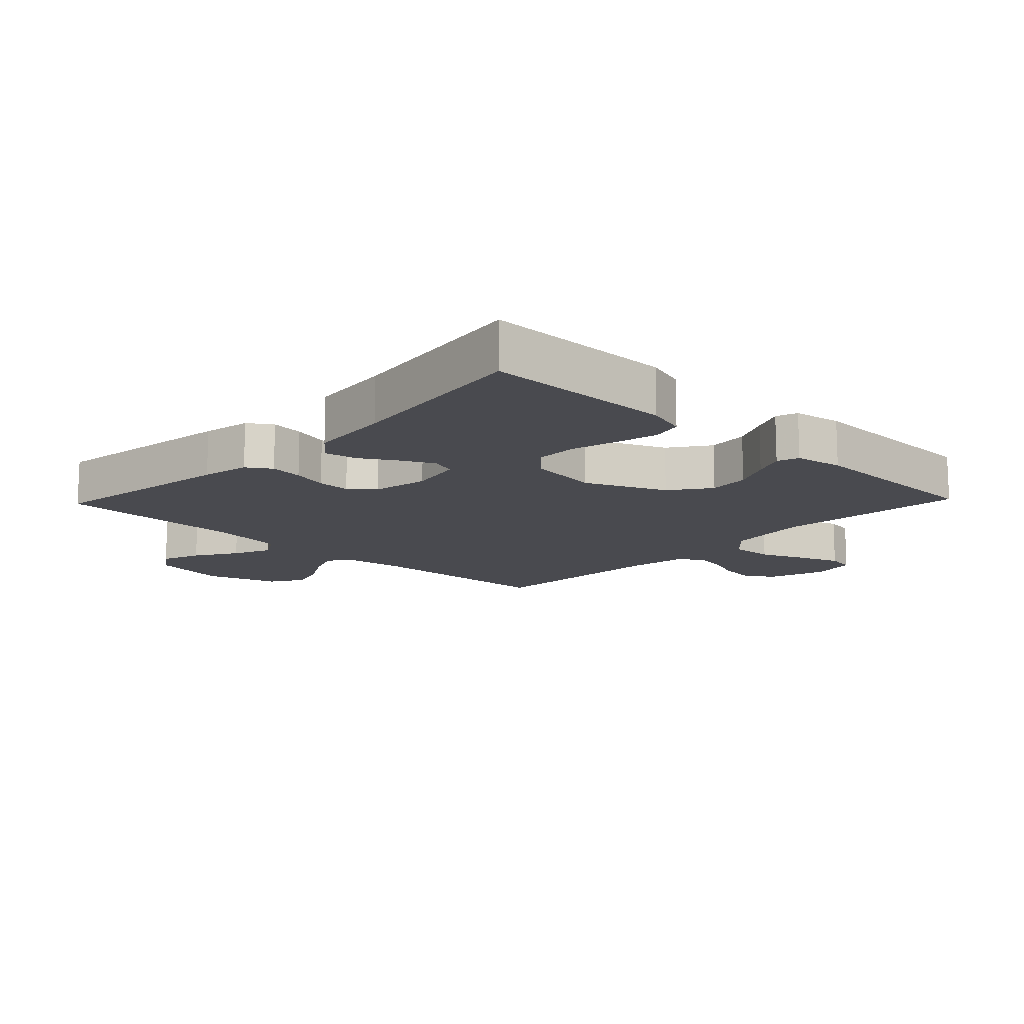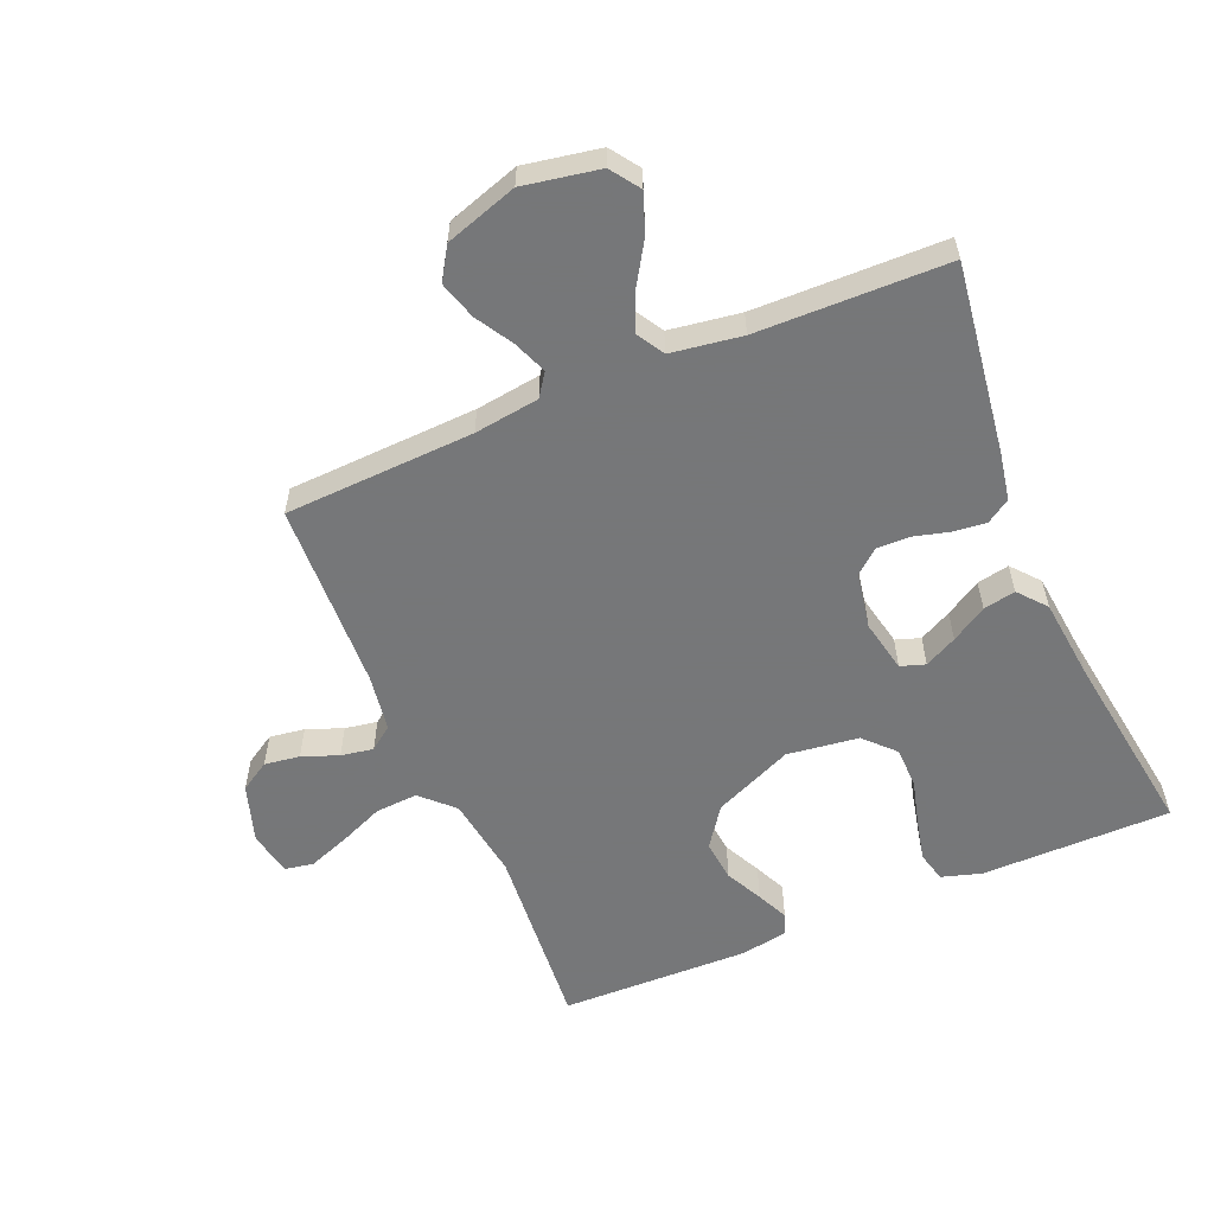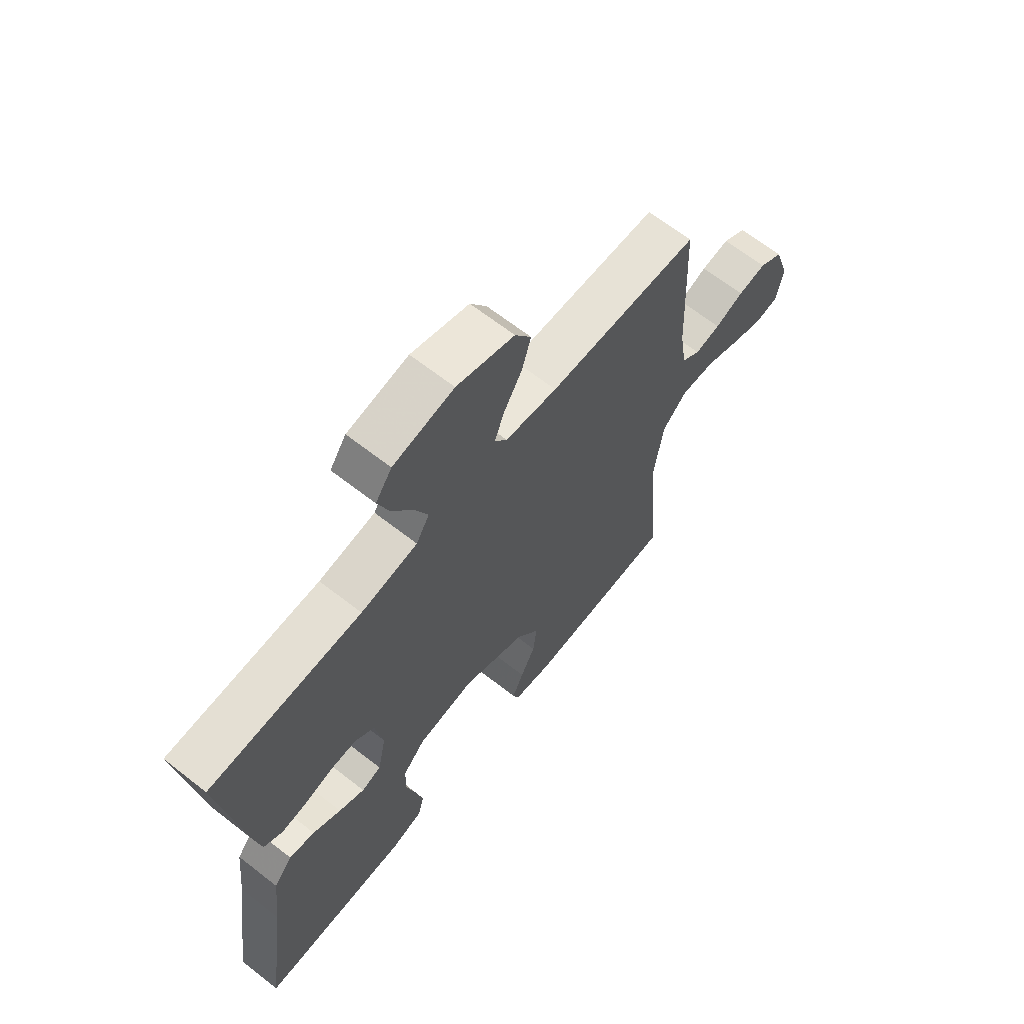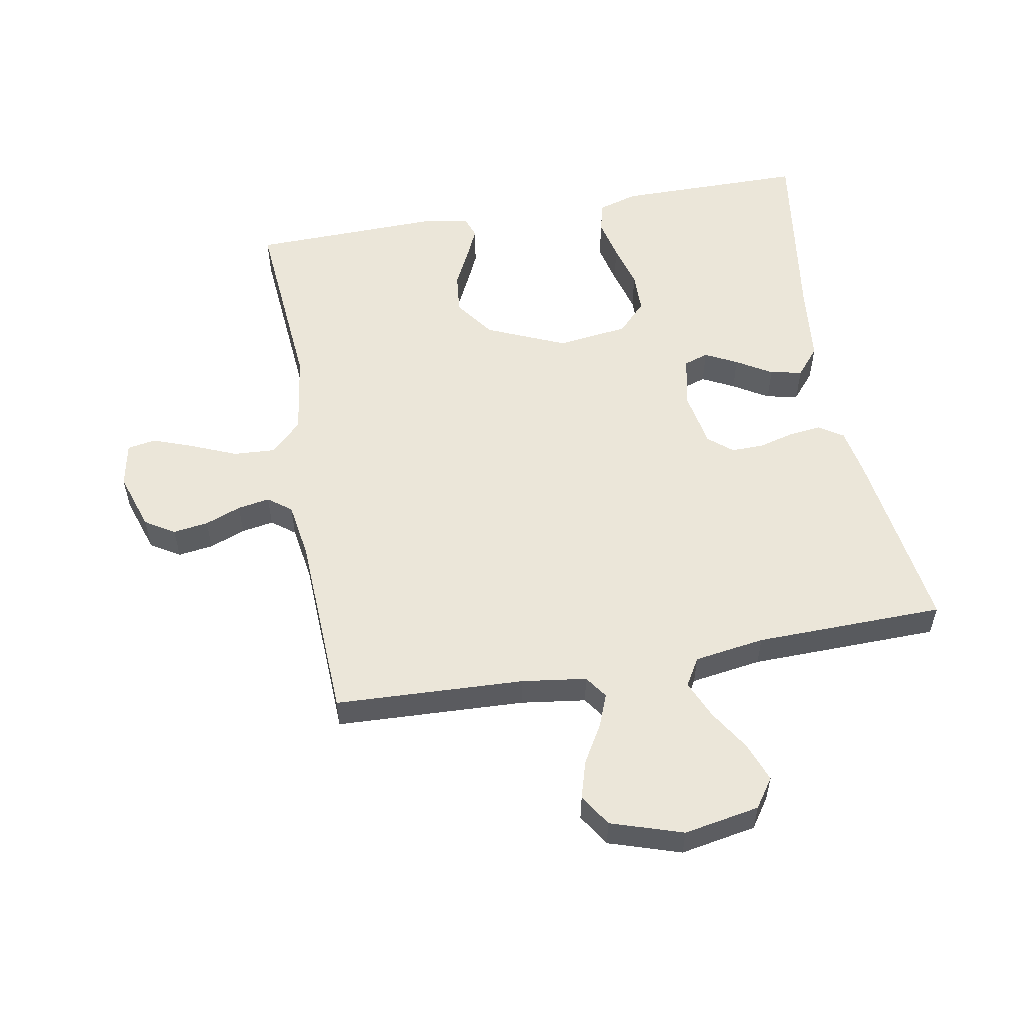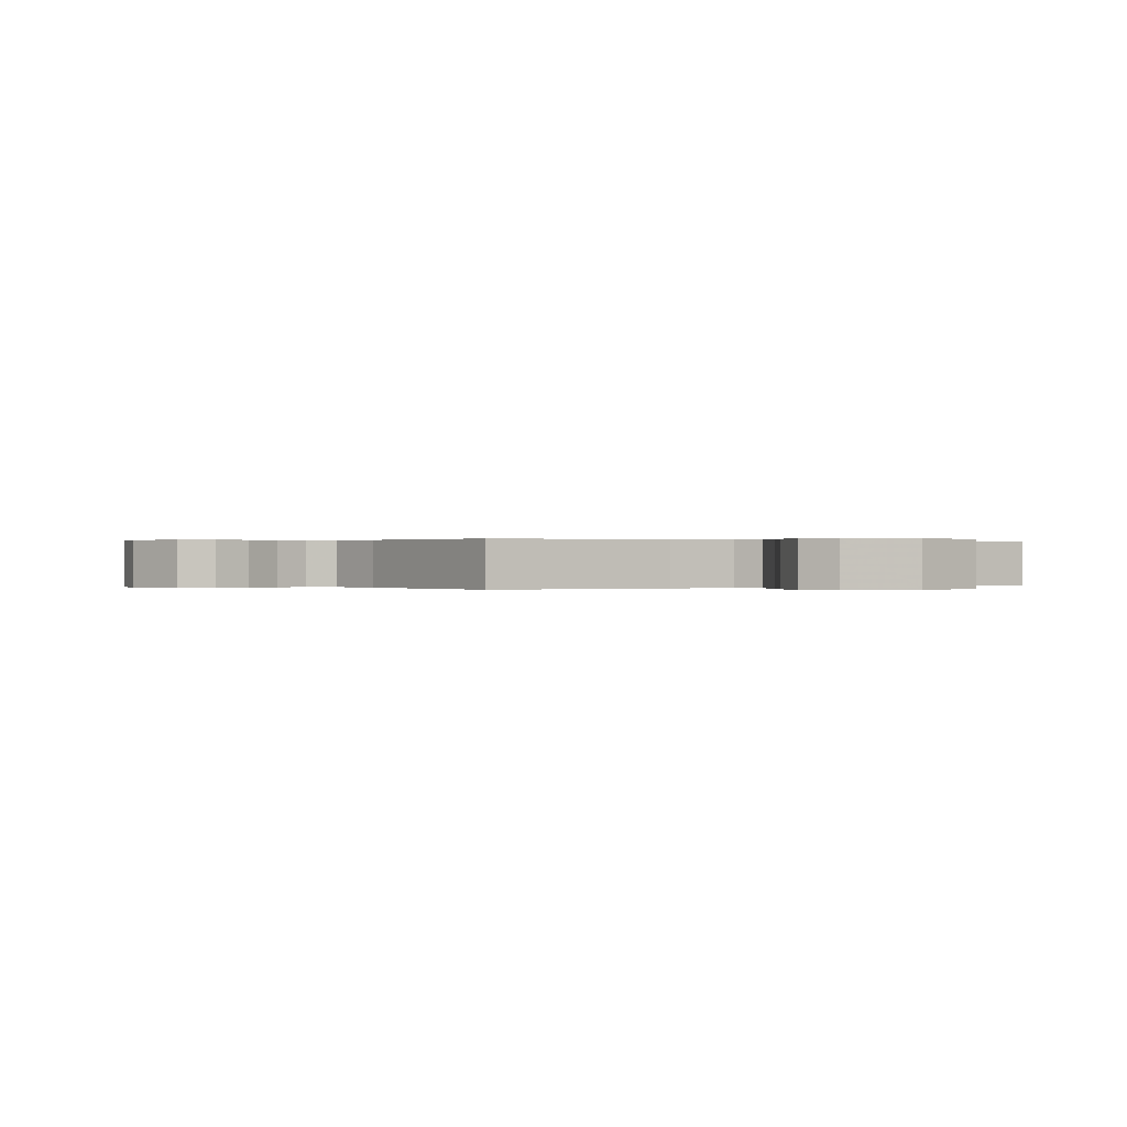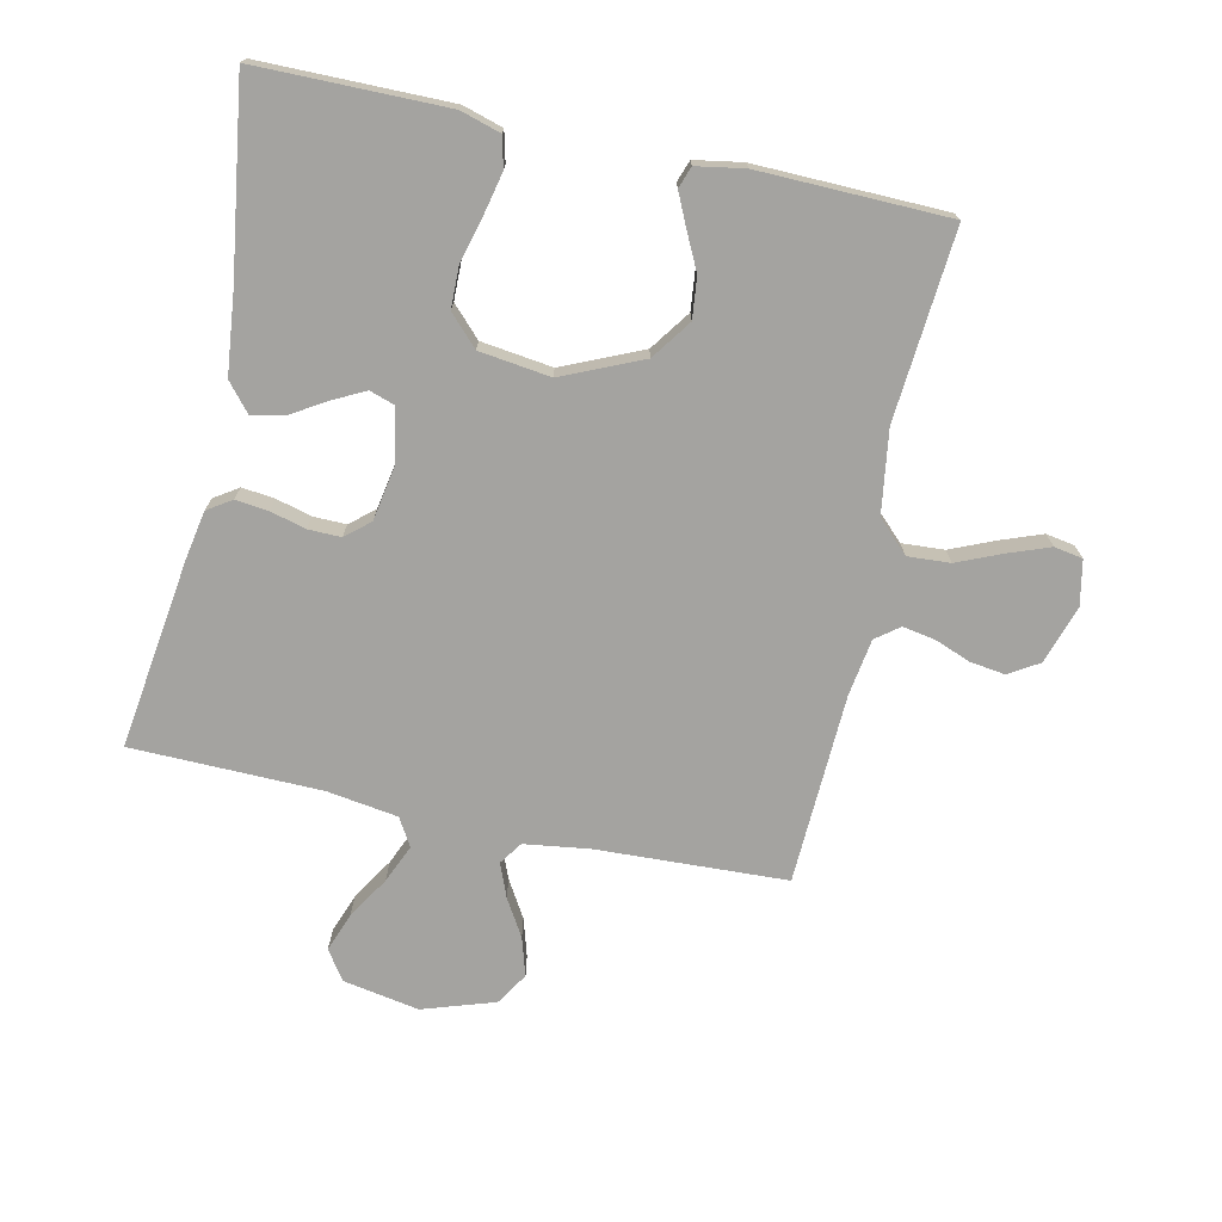
<metadata>
{"format":"obj","ext":"obj","renderer":"f3d","projection":"perspective","resolution":1024,"background":"white","views":[{"elev":-13.5,"azim":136.3,"up":"+Y"},{"elev":-57.1,"azim":23.0,"up":"+Y"},{"elev":65.5,"azim":128.2,"up":"+Z"},{"elev":55.1,"azim":-10.2,"up":"+Y"},{"elev":0.1,"azim":-32.9,"up":"+Y"},{"elev":-72.9,"azim":167.8,"up":"+Y"}]}
</metadata>
<code>
v -0.5 0.07 -0.5
v -0.475 0.07 -0.2
v -0.494 0.07 -0.069
v -0.543 0.07 -0.021
v -0.61 0.07 -0.025
v -0.681 0.07 -0.055
v -0.746 0.07 -0.079
v -0.791 0.07 -0.071
v -0.805 0.07 0
v -0.775 0.07 0.092
v -0.728 0.07 0.121
v -0.672 0.07 0.113
v -0.615 0.07 0.091
v -0.564 0.07 0.082
v -0.527 0.07 0.11
v -0.513 0.07 0.2
v -0.5 0.07 0.5
v -0.2 0.07 0.513
v -0.097 0.07 0.527
v -0.072 0.07 0.563
v -0.093 0.07 0.616
v -0.128 0.07 0.675
v -0.146 0.07 0.735
v -0.114 0.07 0.786
v 0 0.07 0.823
v 0.12 0.07 0.801
v 0.152 0.07 0.755
v 0.129 0.07 0.693
v 0.088 0.07 0.627
v 0.062 0.07 0.567
v 0.088 0.07 0.523
v 0.2 0.07 0.506
v 0.5 0.07 0.5
v 0.458 0.07 0.2
v 0.444 0.07 0.124
v 0.406 0.07 0.099
v 0.354 0.07 0.105
v 0.298 0.07 0.12
v 0.246 0.07 0.121
v 0.208 0.07 0.089
v 0.192 0.07 0
v 0.209 0.07 -0.083
v 0.248 0.07 -0.096
v 0.299 0.07 -0.07
v 0.355 0.07 -0.036
v 0.406 0.07 -0.026
v 0.443 0.07 -0.07
v 0.457 0.07 -0.2
v 0.5 0.07 -0.5
v 0.2 0.07 -0.501
v 0.137 0.07 -0.482
v 0.125 0.07 -0.434
v 0.14 0.07 -0.367
v 0.159 0.07 -0.295
v 0.158 0.07 -0.23
v 0.113 0.07 -0.183
v 0 0.07 -0.168
v -0.126 0.07 -0.223
v -0.171 0.07 -0.286
v -0.164 0.07 -0.351
v -0.135 0.07 -0.41
v -0.112 0.07 -0.46
v -0.124 0.07 -0.494
v -0.2 0.07 -0.507
v -0.5 0 -0.5
v -0.475 0 -0.2
v -0.494 0 -0.069
v -0.543 0 -0.021
v -0.61 0 -0.025
v -0.681 0 -0.055
v -0.746 0 -0.079
v -0.791 0 -0.071
v -0.805 0 0
v -0.775 0 0.092
v -0.728 0 0.121
v -0.672 0 0.113
v -0.615 0 0.091
v -0.564 0 0.082
v -0.527 0 0.11
v -0.513 0 0.2
v -0.5 0 0.5
v -0.2 0 0.513
v -0.097 0 0.527
v -0.072 0 0.563
v -0.093 0 0.616
v -0.128 0 0.675
v -0.146 0 0.735
v -0.114 0 0.786
v 0 0 0.823
v 0.12 0 0.801
v 0.152 0 0.755
v 0.129 0 0.693
v 0.088 0 0.627
v 0.062 0 0.567
v 0.088 0 0.523
v 0.2 0 0.506
v 0.5 0 0.5
v 0.458 0 0.2
v 0.444 0 0.124
v 0.406 0 0.099
v 0.354 0 0.105
v 0.298 0 0.12
v 0.246 0 0.121
v 0.208 0 0.089
v 0.192 0 0
v 0.209 0 -0.083
v 0.248 0 -0.096
v 0.299 0 -0.07
v 0.355 0 -0.036
v 0.406 0 -0.026
v 0.443 0 -0.07
v 0.457 0 -0.2
v 0.5 0 -0.5
v 0.2 0 -0.501
v 0.137 0 -0.482
v 0.125 0 -0.434
v 0.14 0 -0.367
v 0.159 0 -0.295
v 0.158 0 -0.23
v 0.113 0 -0.183
v 0 0 -0.168
v -0.126 0 -0.223
v -0.171 0 -0.286
v -0.164 0 -0.351
v -0.135 0 -0.41
v -0.112 0 -0.46
v -0.124 0 -0.494
v -0.2 0 -0.507
f 63 64 1 2
f 60 61 62 63
f 60 63 2 3
f 59 60 3 4
f 58 59 4
f 57 58 4
f 56 57 4
f 51 52 53 54
f 49 50 51 54
f 48 49 54 55
f 47 48 55 56
f 44 45 46 47
f 43 44 47 56
f 35 36 37 38
f 35 38 39
f 32 33 34 35
f 31 32 35 39
f 30 31 39 40
f 26 27 28 29
f 26 29 30
f 25 26 30
f 24 25 30
f 21 22 23 24
f 20 21 24 30
f 19 20 30 40
f 16 17 18
f 15 16 18 19
f 10 11 12 13
f 10 13 14
f 9 10 14
f 8 9 14
f 5 6 7 8
f 5 8 14
f 4 5 14 15
f 42 43 56 4
f 41 42 4 15
f 15 19 40 41
f 66 65 128 127
f 127 126 125 124
f 67 66 127 124
f 68 67 124 123
f 68 123 122
f 68 122 121
f 68 121 120
f 118 117 116 115
f 118 115 114 113
f 119 118 113 112
f 120 119 112 111
f 111 110 109 108
f 120 111 108 107
f 102 101 100 99
f 103 102 99
f 99 98 97 96
f 103 99 96 95
f 104 103 95 94
f 93 92 91 90
f 94 93 90
f 94 90 89
f 94 89 88
f 88 87 86 85
f 94 88 85 84
f 104 94 84 83
f 82 81 80
f 83 82 80 79
f 77 76 75 74
f 78 77 74
f 78 74 73
f 78 73 72
f 72 71 70 69
f 78 72 69
f 79 78 69 68
f 68 120 107 106
f 79 68 106 105
f 105 104 83 79
f 1 65 66 2
f 2 66 67 3
f 3 67 68 4
f 4 68 69 5
f 5 69 70 6
f 6 70 71 7
f 7 71 72 8
f 8 72 73 9
f 9 73 74 10
f 10 74 75 11
f 11 75 76 12
f 12 76 77 13
f 13 77 78 14
f 14 78 79 15
f 15 79 80 16
f 16 80 81 17
f 17 81 82 18
f 18 82 83 19
f 19 83 84 20
f 20 84 85 21
f 21 85 86 22
f 22 86 87 23
f 23 87 88 24
f 24 88 89 25
f 25 89 90 26
f 26 90 91 27
f 27 91 92 28
f 28 92 93 29
f 29 93 94 30
f 30 94 95 31
f 31 95 96 32
f 32 96 97 33
f 33 97 98 34
f 34 98 99 35
f 35 99 100 36
f 36 100 101 37
f 37 101 102 38
f 38 102 103 39
f 39 103 104 40
f 40 104 105 41
f 41 105 106 42
f 42 106 107 43
f 43 107 108 44
f 44 108 109 45
f 45 109 110 46
f 46 110 111 47
f 47 111 112 48
f 48 112 113 49
f 49 113 114 50
f 50 114 115 51
f 51 115 116 52
f 52 116 117 53
f 53 117 118 54
f 54 118 119 55
f 55 119 120 56
f 56 120 121 57
f 57 121 122 58
f 58 122 123 59
f 59 123 124 60
f 60 124 125 61
f 61 125 126 62
f 62 126 127 63
f 63 127 128 64
f 64 128 65 1

</code>
